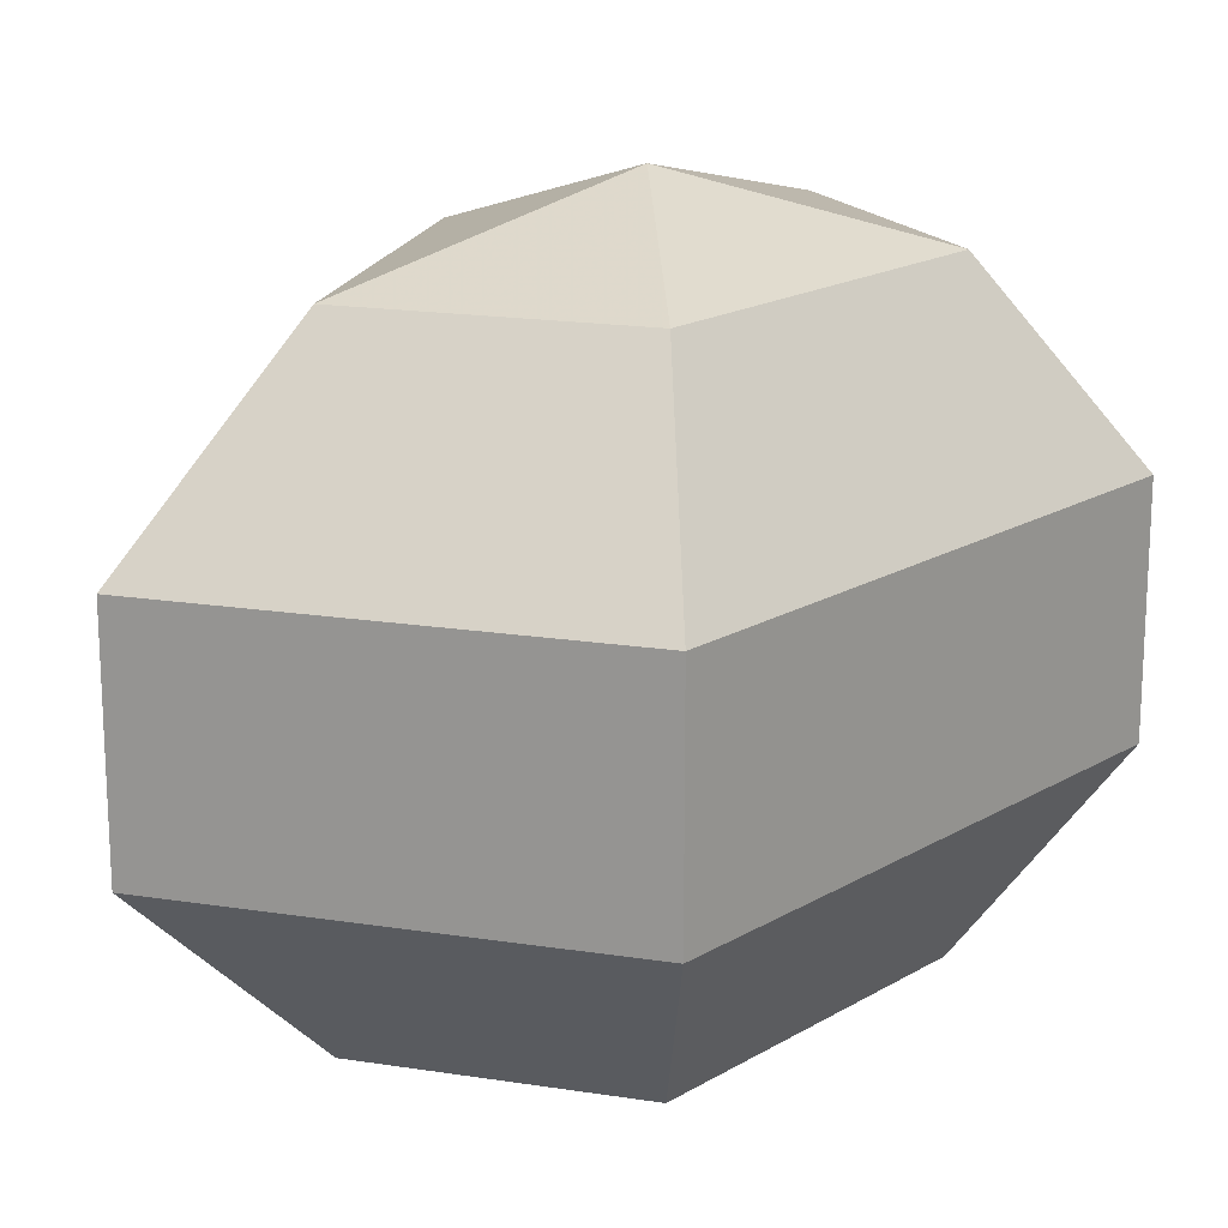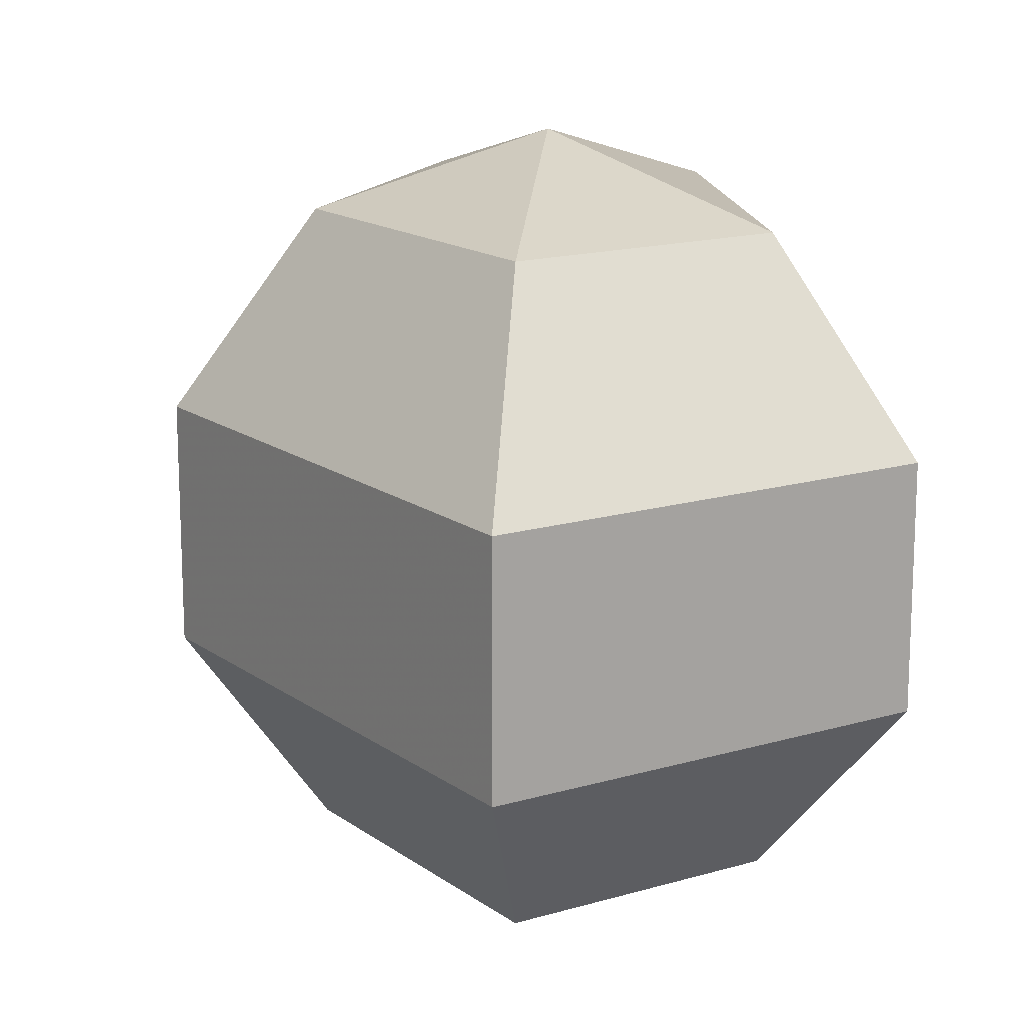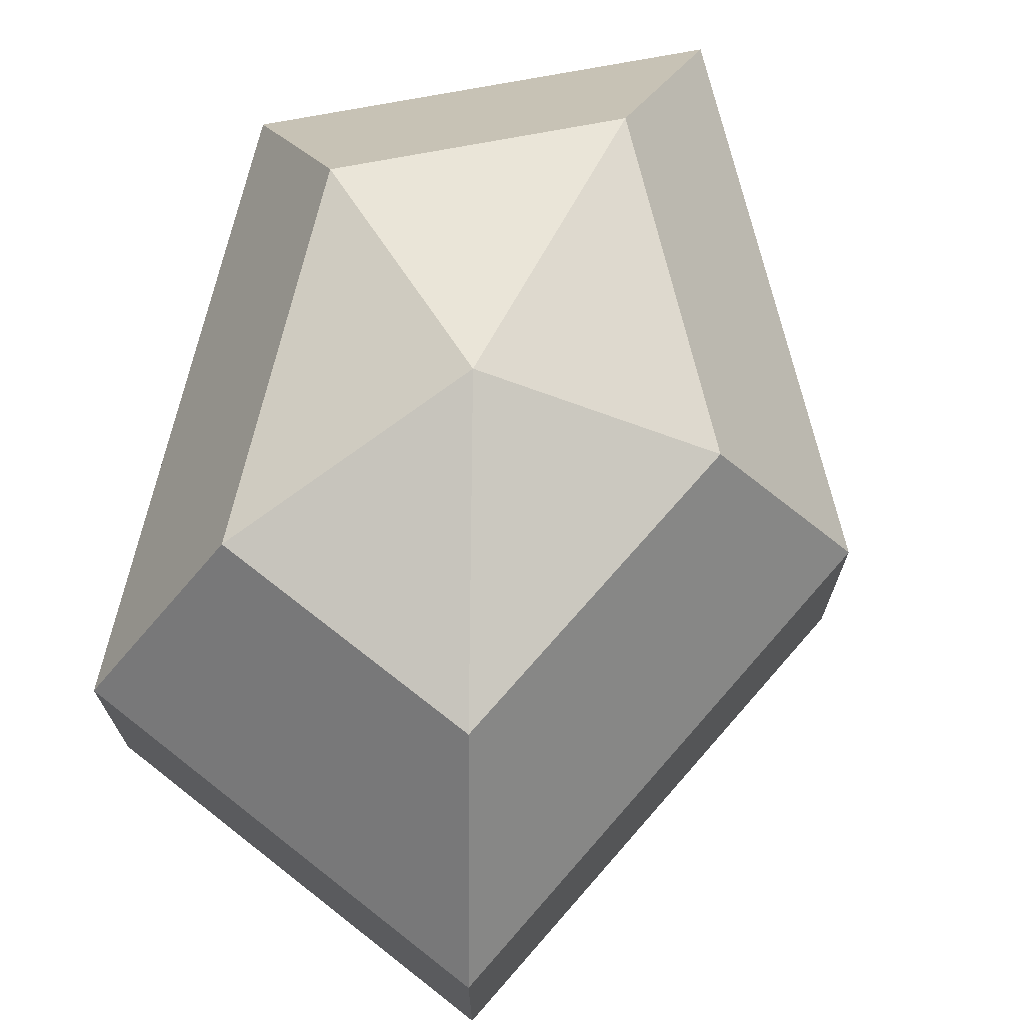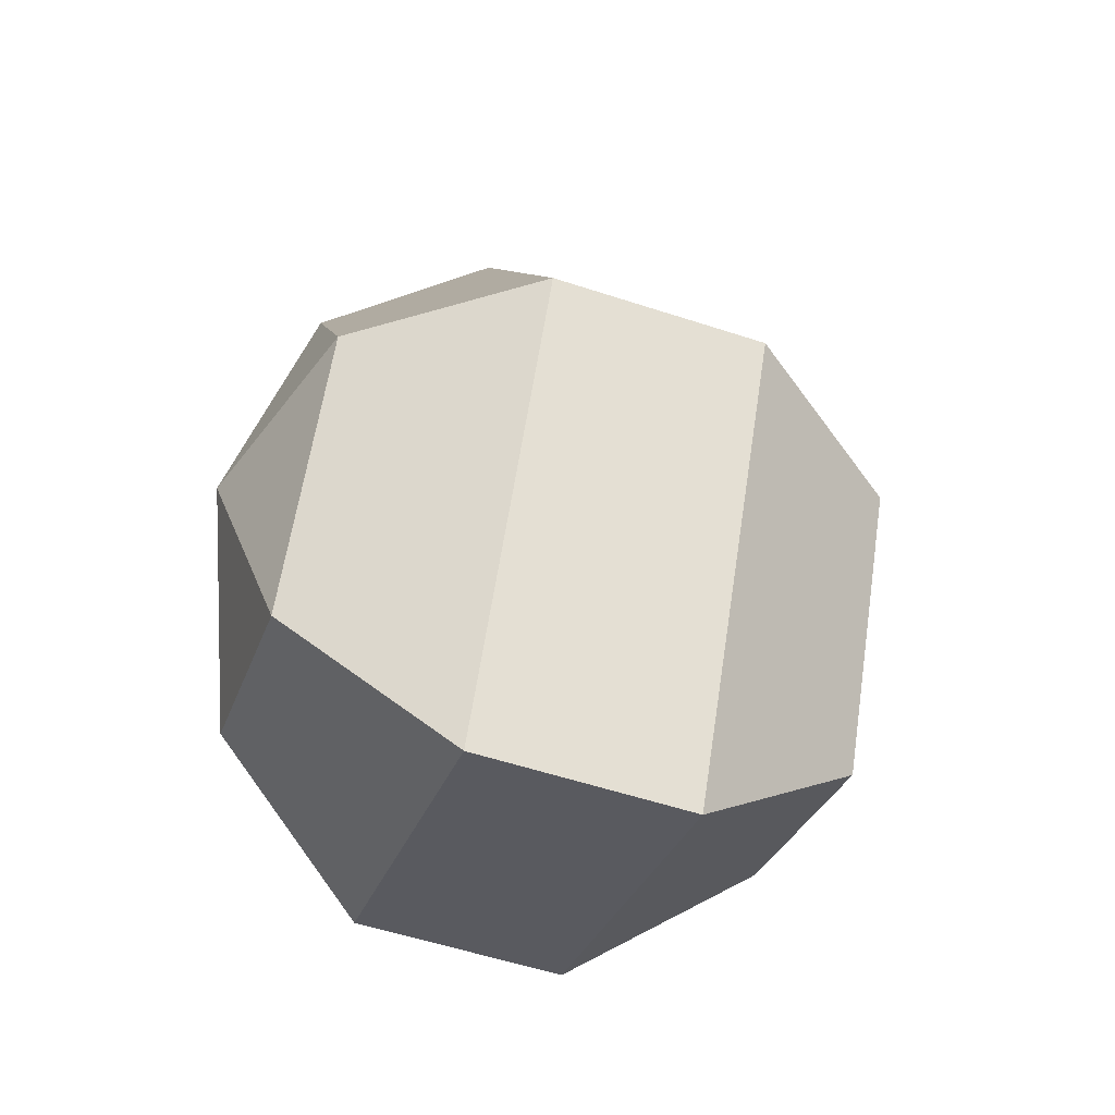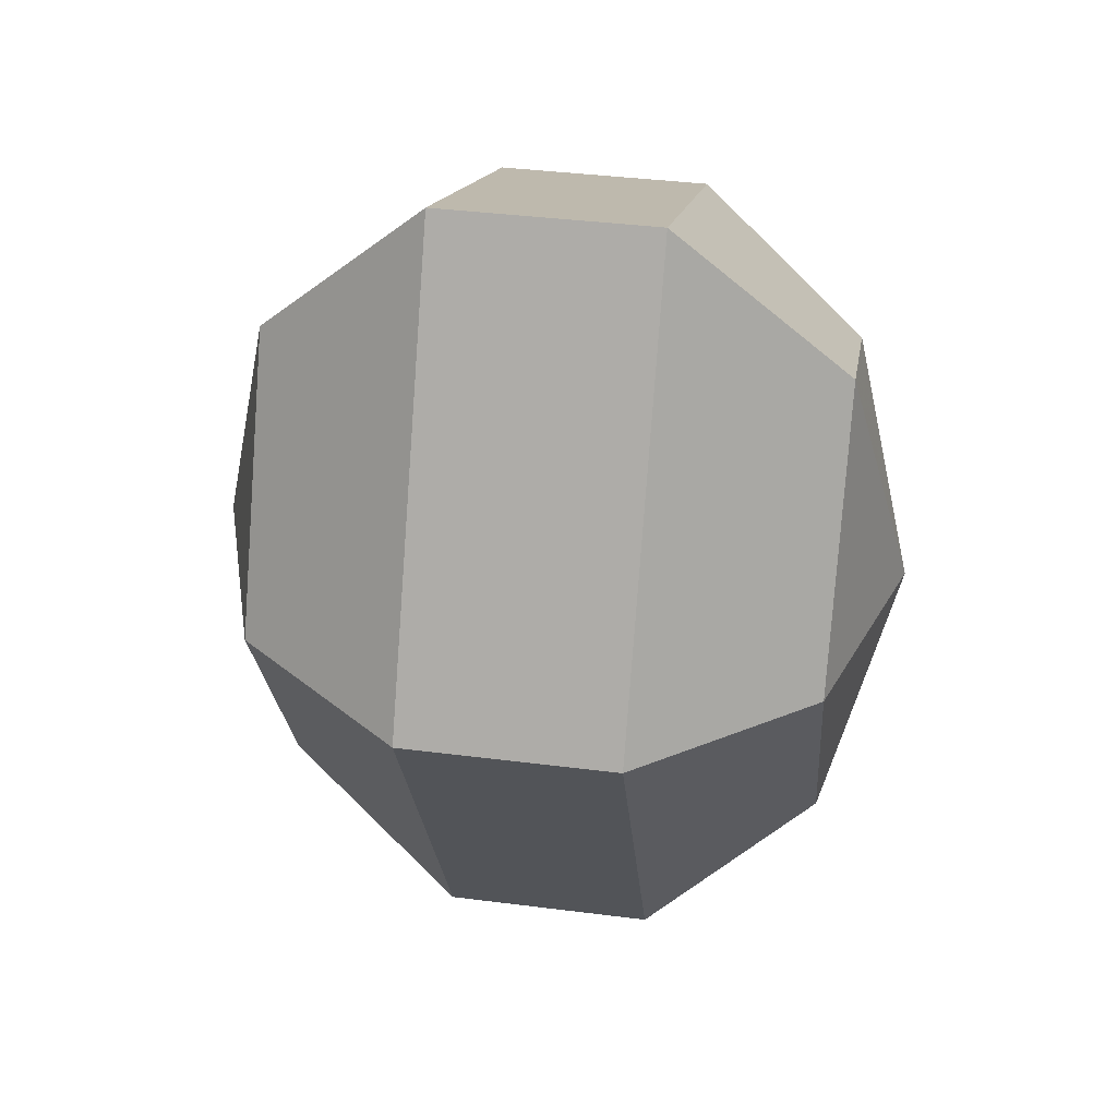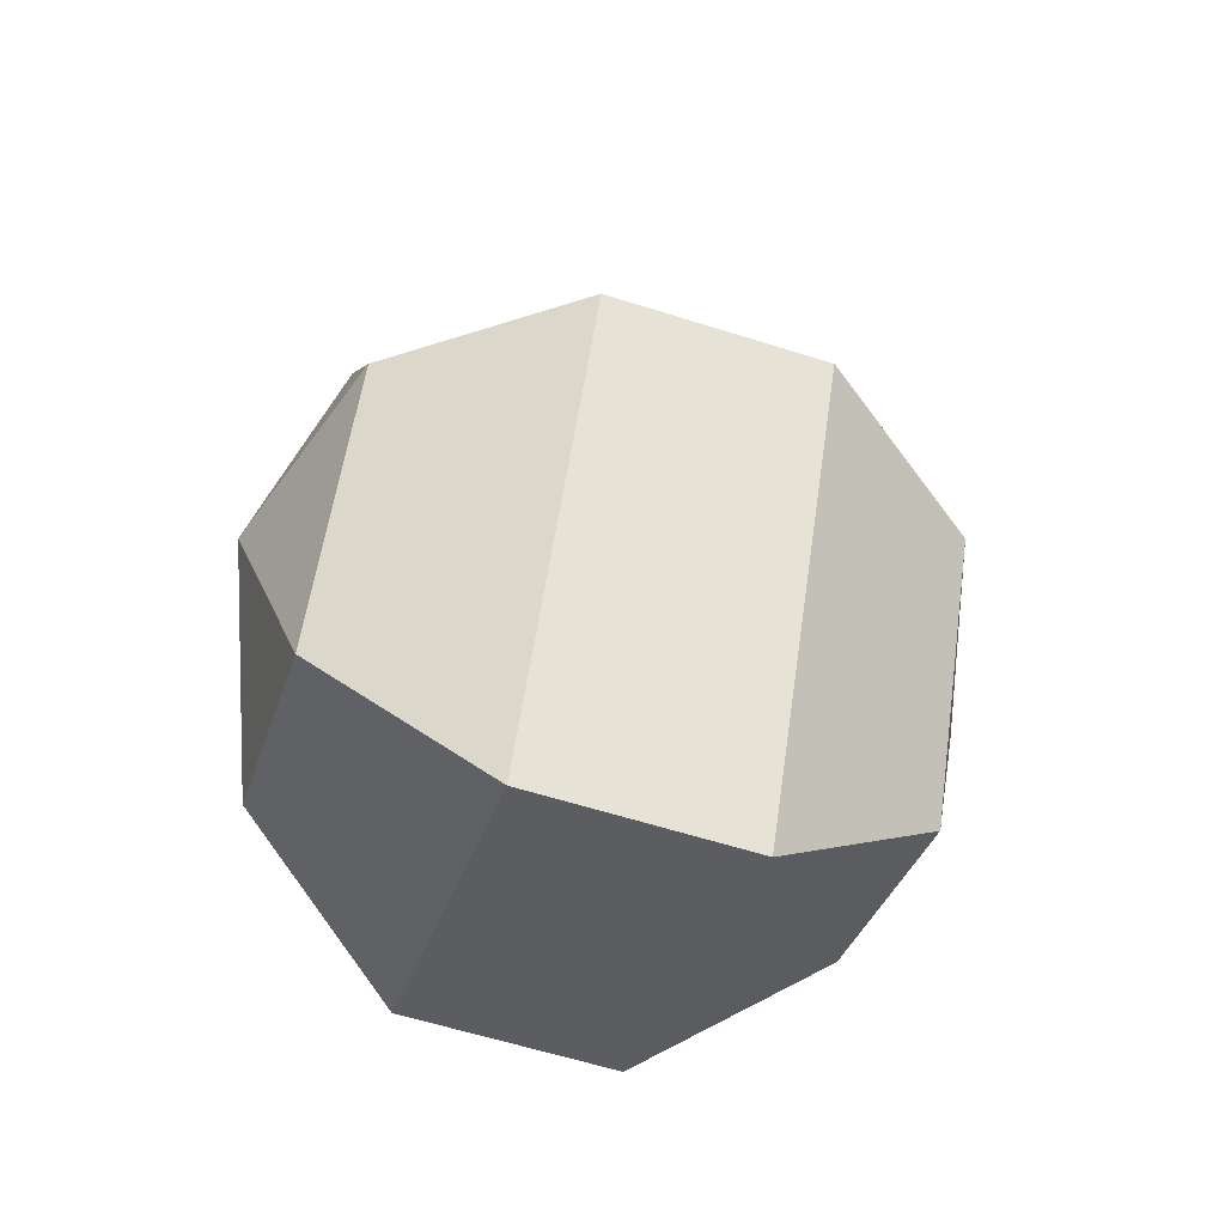
<metadata>
{"format":"obj","ext":"obj","renderer":"f3d","projection":"perspective","resolution":1024,"background":"white","views":[{"elev":18.2,"azim":41.3,"up":"+Z"},{"elev":15.8,"azim":-7.2,"up":"+Z"},{"elev":72.3,"azim":-166.3,"up":"+Z"},{"elev":-55.9,"azim":-109.0,"up":"+Y"},{"elev":38.9,"azim":-80.9,"up":"+Y"},{"elev":-60.2,"azim":-108.0,"up":"+Y"}]}
</metadata>
<code>
v 301 129 164.5
v 301 129 164.5
v 301 129 164.5
v 301 129 164.5
v 301 129 164.5
v 301 129 164.5
v 297.2 129 165.7
v 299.8 123.9 165.7
v 304.1 125.9 165.7
v 304.1 132.1 165.7
v 299.8 134.1 165.7
v 297.2 129 165.7
v 294.8 129 169
v 299.1 120.8 169
v 306 123.9 169
v 306 134.1 169
v 299.1 137.2 169
v 294.8 129 169
v 294.8 129 173
v 299.1 120.8 173
v 306 123.9 173
v 306 134.1 173
v 299.1 137.2 173
v 294.8 129 173
v 297.2 129 176.3
v 299.8 123.9 176.3
v 304.1 125.9 176.3
v 304.1 132.1 176.3
v 299.8 134.1 176.3
v 297.2 129 176.3
v 301 129 177.5
v 301 129 177.5
v 301 129 177.5
v 301 129 177.5
v 301 129 177.5
v 301 129 177.5
g foo
f 8 7 1
f 9 8 2
f 10 9 3
f 11 10 4
f 12 11 5
f 14 13 7
f 15 14 8
f 16 15 9
f 17 16 10
f 18 17 11
f 20 19 13
f 21 20 14
f 22 21 15
f 23 22 16
f 24 23 17
f 26 25 19
f 27 26 20
f 28 27 21
f 29 28 22
f 30 29 23
f 32 31 25
f 33 32 26
f 34 33 27
f 35 34 28
f 36 35 29
f 2 8 1
f 3 9 2
f 4 10 3
f 5 11 4
f 6 12 5
f 8 14 7
f 9 15 8
f 10 16 9
f 11 17 10
f 12 18 11
f 14 20 13
f 15 21 14
f 16 22 15
f 17 23 16
f 18 24 17
f 20 26 19
f 21 27 20
f 22 28 21
f 23 29 22
f 24 30 23
f 26 32 25
f 27 33 26
f 28 34 27
f 29 35 28
f 30 36 29
g

</code>
